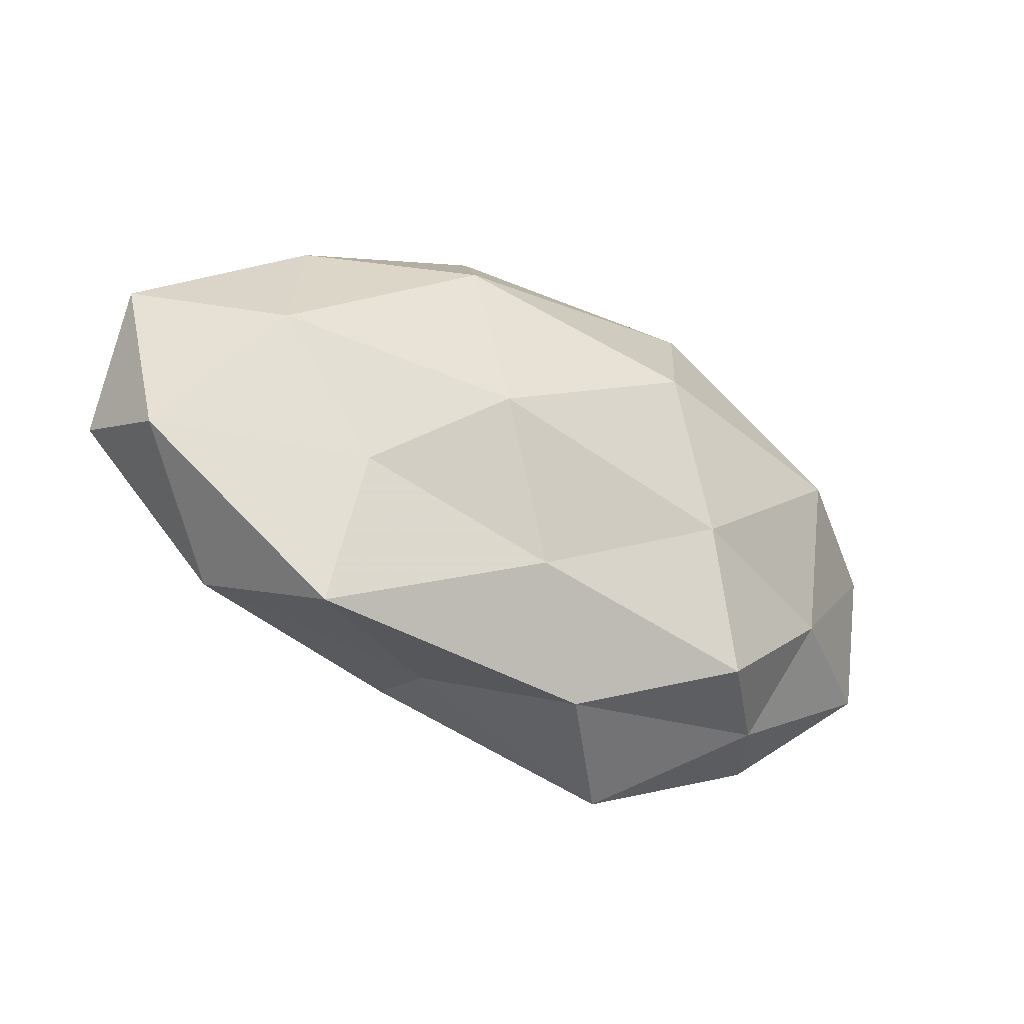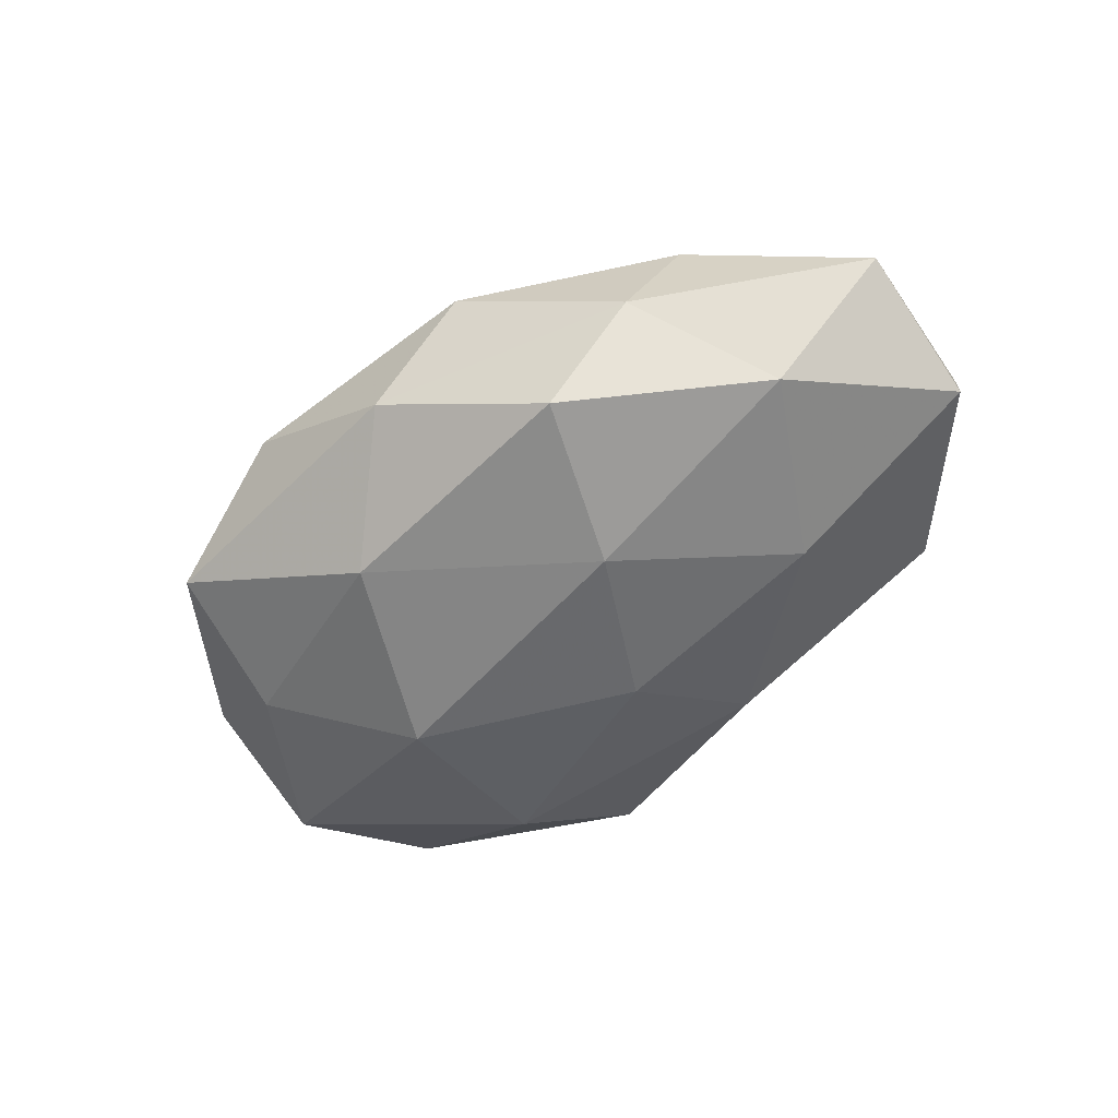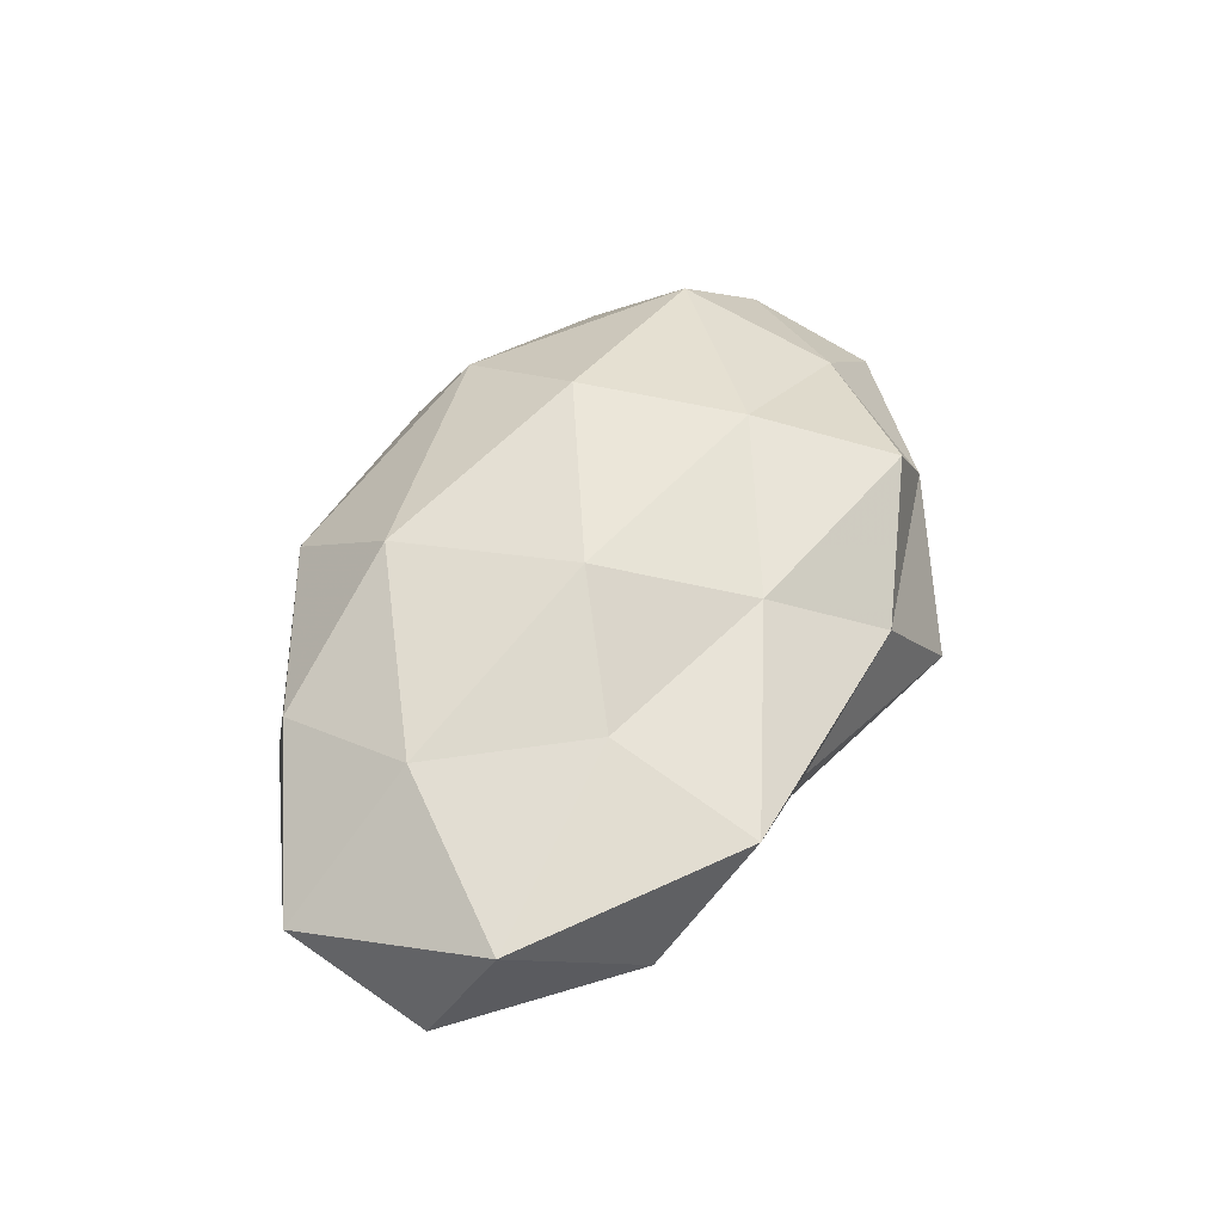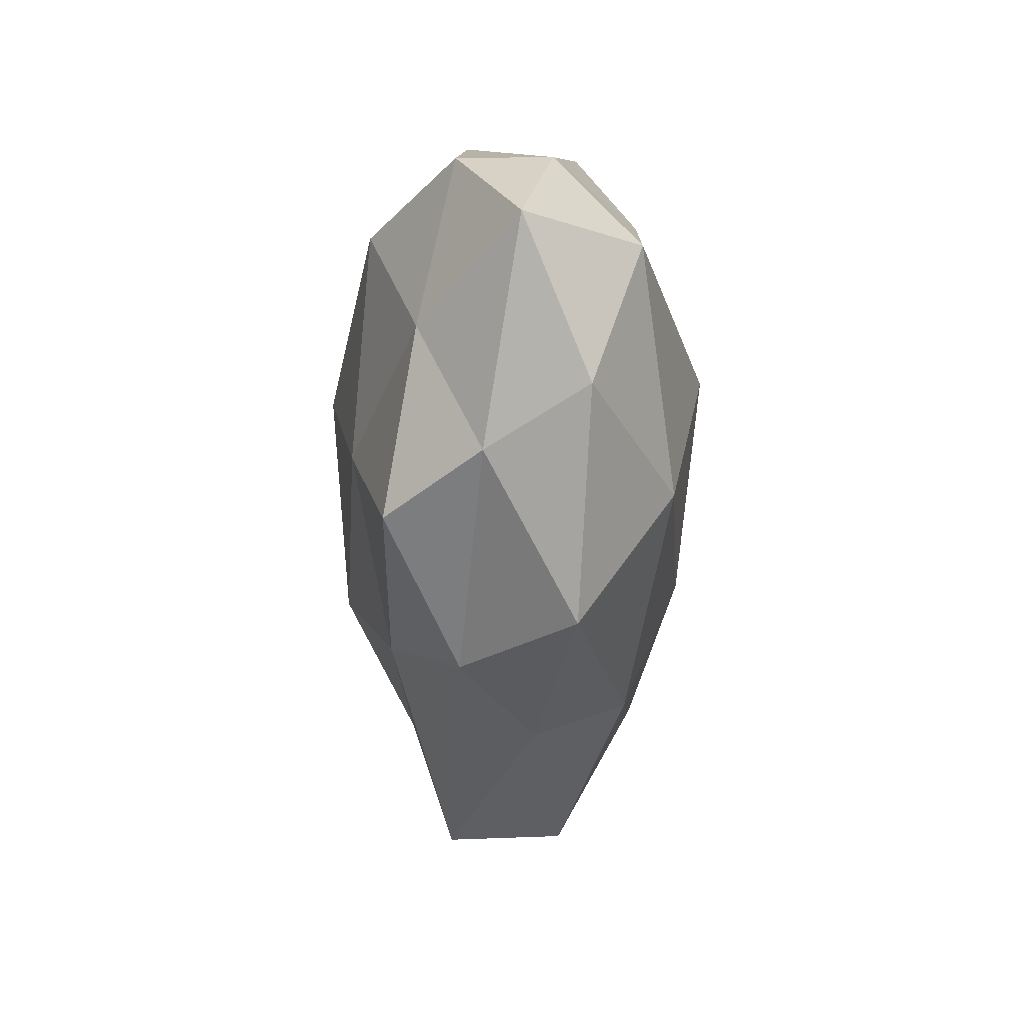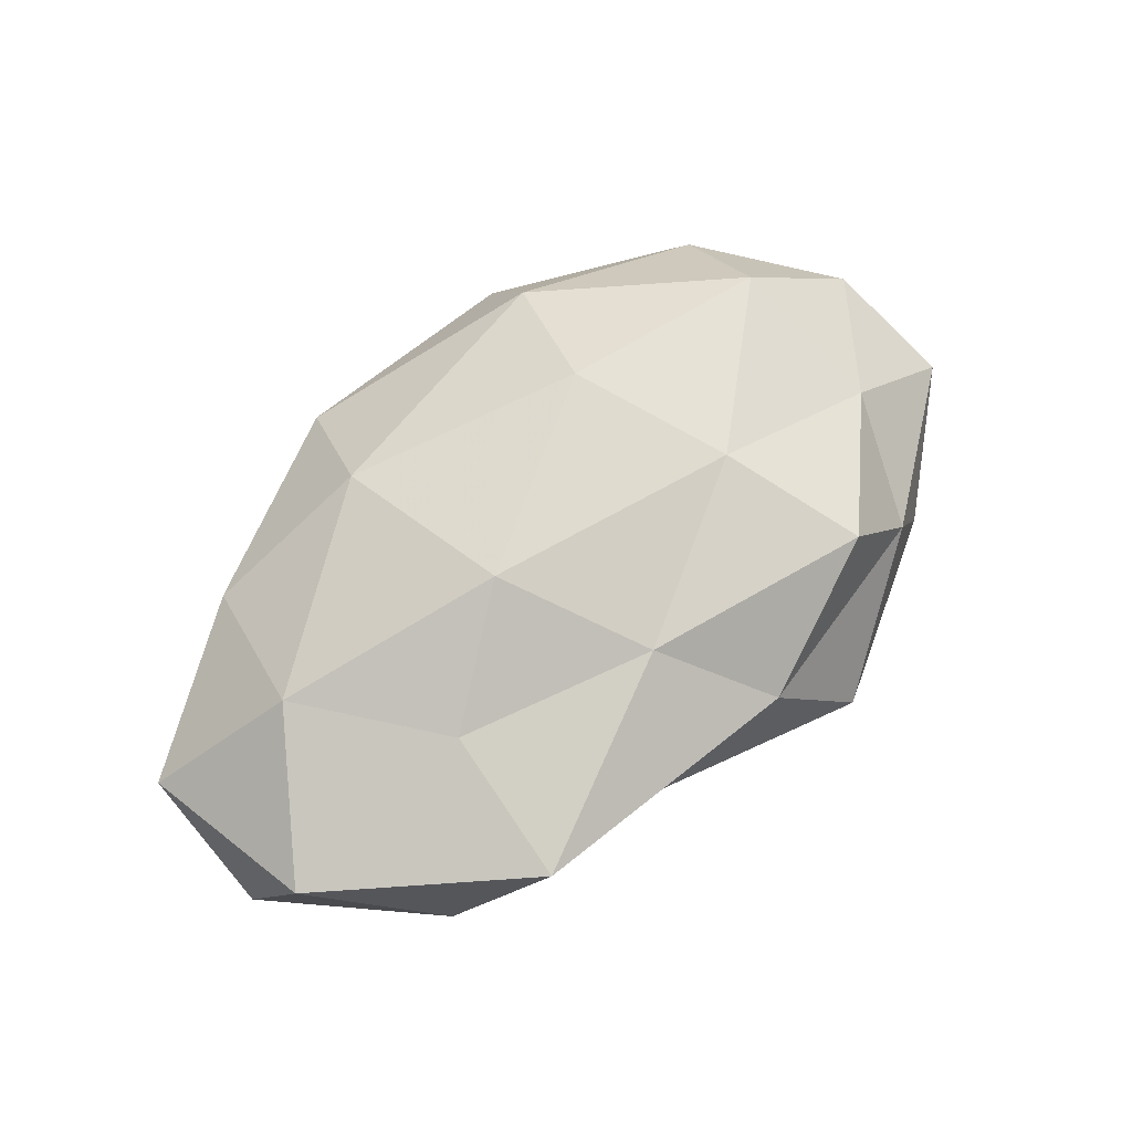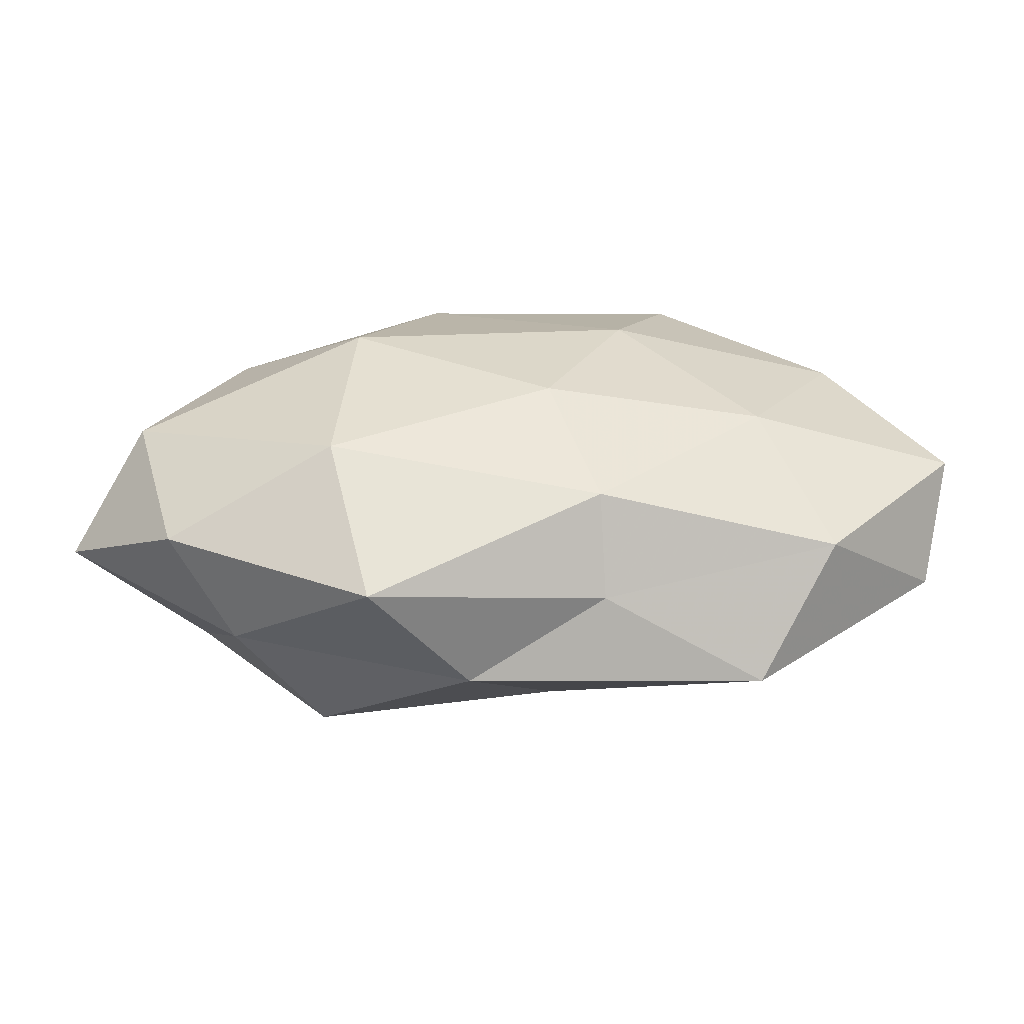
<metadata>
{"format":"obj","ext":"obj","renderer":"f3d","projection":"perspective","resolution":1024,"background":"white","views":[{"elev":-39.2,"azim":-31.8,"up":"+Y"},{"elev":-52.3,"azim":-141.0,"up":"+Z"},{"elev":45.8,"azim":-64.7,"up":"+Z"},{"elev":-46.2,"azim":89.5,"up":"+Y"},{"elev":64.0,"azim":-41.8,"up":"+Z"},{"elev":-63.2,"azim":-178.9,"up":"+Y"}]}
</metadata>
<code>
v 0.003656 -0.02988 0.006191
v 0.02013 -0.02418 0.01404
v 0.01618 0.002081 -0.02058
v 0.0426 0.008091 -0.003442
v -0.03591 -0.02199 -0.005376
v -0.0277 -0.02885 0.007406
v 0.02927 -0.02375 0.003756
v 0.04074 -0.005044 -0.01248
v 0.0147 -0.009147 0.01829
v 0.008026 0.007482 0.02175
v 0.01552 0.03046 0.003298
v -0.01354 -0.00428 0.02021
v 0.03595 -0.02124 -0.00701
v -0.04801 -0.01208 0.004859
v -0.01062 -0.02267 -0.01226
v -0.02608 -0.0127 0.01242
v 0.04884 -0.01033 8.628e-05
v 0.0346 -0.01074 0.01073
v -0.0139 0.007363 -0.01886
v 0.03079 0.01156 -0.01296
v -0.03327 0.01837 0.007583
v 0.046 0.002757 0.006834
v -0.02866 -0.007885 -0.01425
v -0.03697 0.00248 0.01261
v -0.005124 -0.01933 0.01417
v -0.01151 0.02945 0.006526
v 0.01379 -0.03295 -0.005997
v -0.02901 0.02261 -0.003188
v -0.03849 0.009983 -0.01173
v -0.01626 0.01596 0.01713
v -0.01985 0.02364 -0.01438
v 0.01808 -0.01833 -0.01638
v 0.0363 0.0188 0.005906
v -0.005392 -0.008867 -0.01855
v -0.05056 -0.005691 -0.006995
v 0.01366 0.02257 0.01436
v 0.03317 0.00612 0.01634
v -0.05082 0.008676 0.0006908
v 0.008146 0.02056 -0.01616
v -0.01099 -0.02696 -0.002001
v -0.002138 0.03068 -0.006081
v 0.02956 0.02651 -0.006661
f 7 2 1
f 10 12 9
f 14 5 6
f 16 14 6
f 8 4 17
f 13 17 7
f 13 8 17
f 7 18 2
f 2 18 9
f 17 18 7
f 8 3 20
f 8 20 4
f 17 4 22
f 17 22 18
f 15 5 23
f 24 16 12
f 24 14 16
f 1 2 25
f 1 25 6
f 9 25 2
f 12 25 9
f 6 25 16
f 12 16 25
f 7 1 27
f 13 7 27
f 21 26 28
f 29 19 23
f 30 12 10
f 24 12 30
f 21 24 30
f 21 30 26
f 29 31 19
f 28 31 29
f 32 3 8
f 13 32 8
f 13 27 32
f 27 15 32
f 22 4 33
f 3 34 19
f 34 15 23
f 23 19 34
f 32 34 3
f 32 15 34
f 14 35 5
f 23 5 35
f 35 29 23
f 26 36 11
f 30 10 36
f 30 36 26
f 11 36 33
f 9 37 10
f 18 37 9
f 18 22 37
f 33 37 22
f 36 10 37
f 36 37 33
f 38 14 24
f 21 38 24
f 21 28 38
f 28 29 38
f 38 35 14
f 38 29 35
f 3 19 39
f 20 3 39
f 39 19 31
f 40 1 6
f 6 5 40
f 15 40 5
f 27 1 40
f 27 40 15
f 26 11 41
f 26 41 28
f 28 41 31
f 31 41 39
f 4 20 42
f 4 42 33
f 33 42 11
f 39 42 20
f 41 11 42
f 41 42 39

</code>
